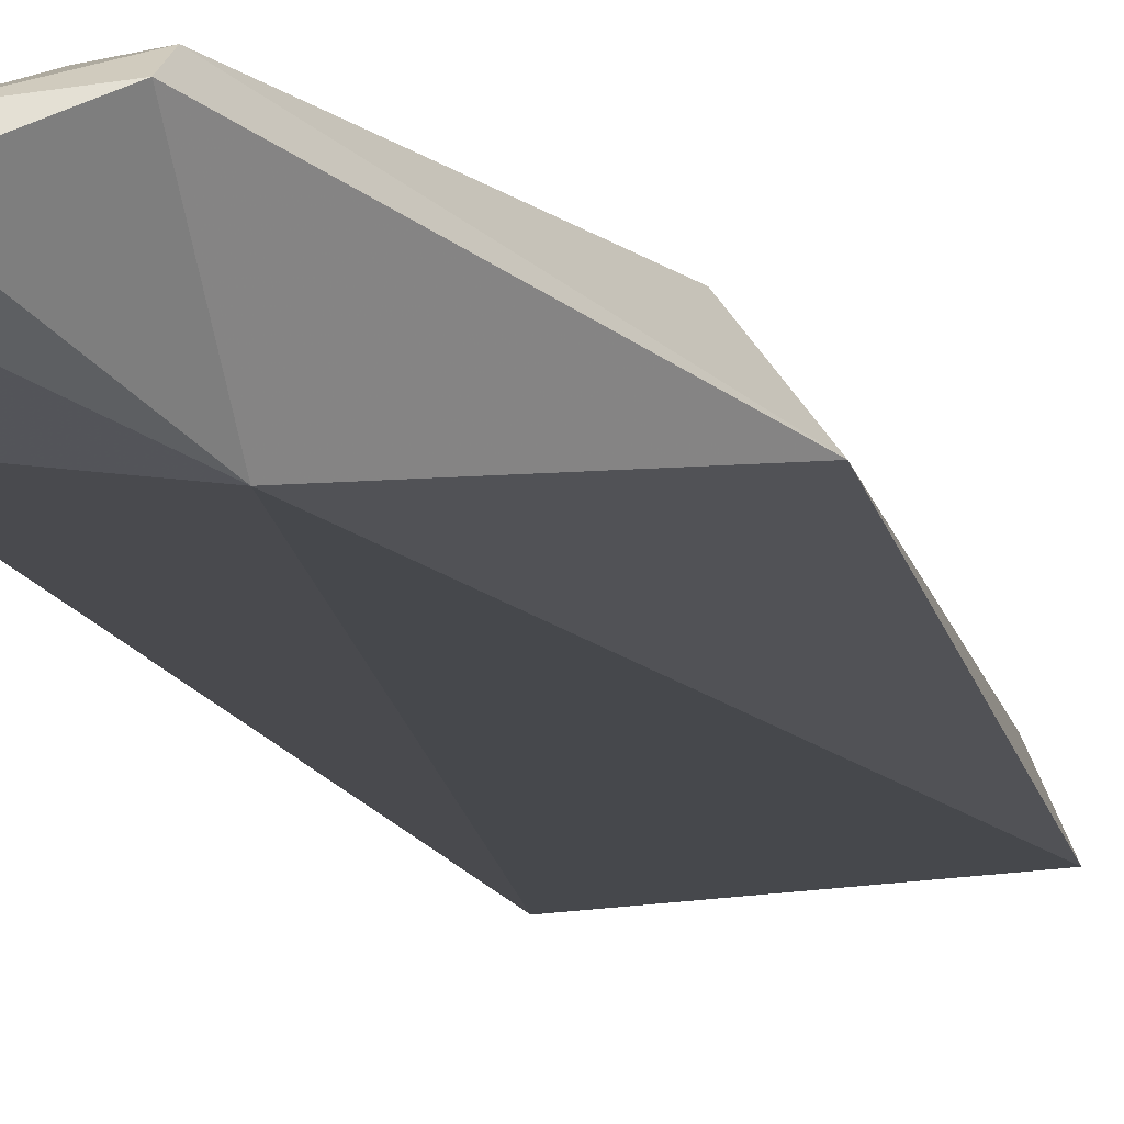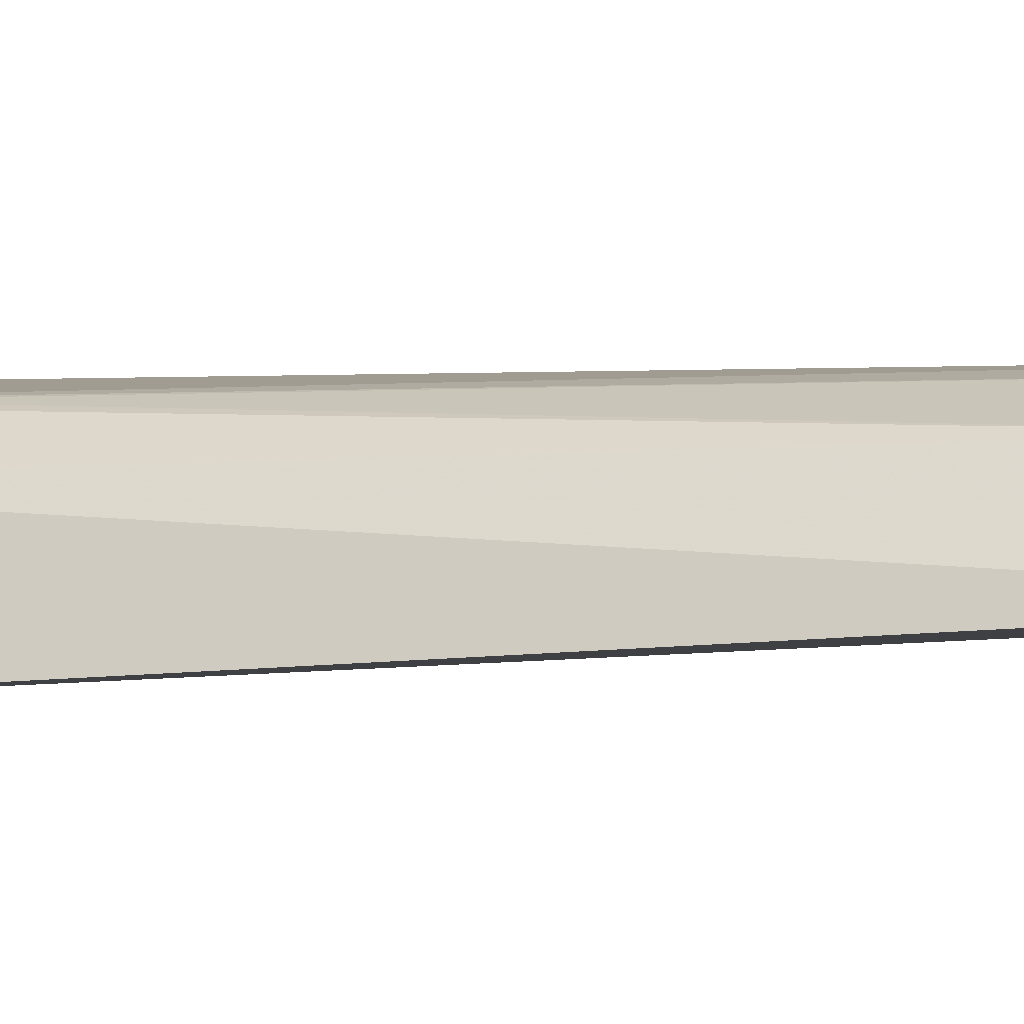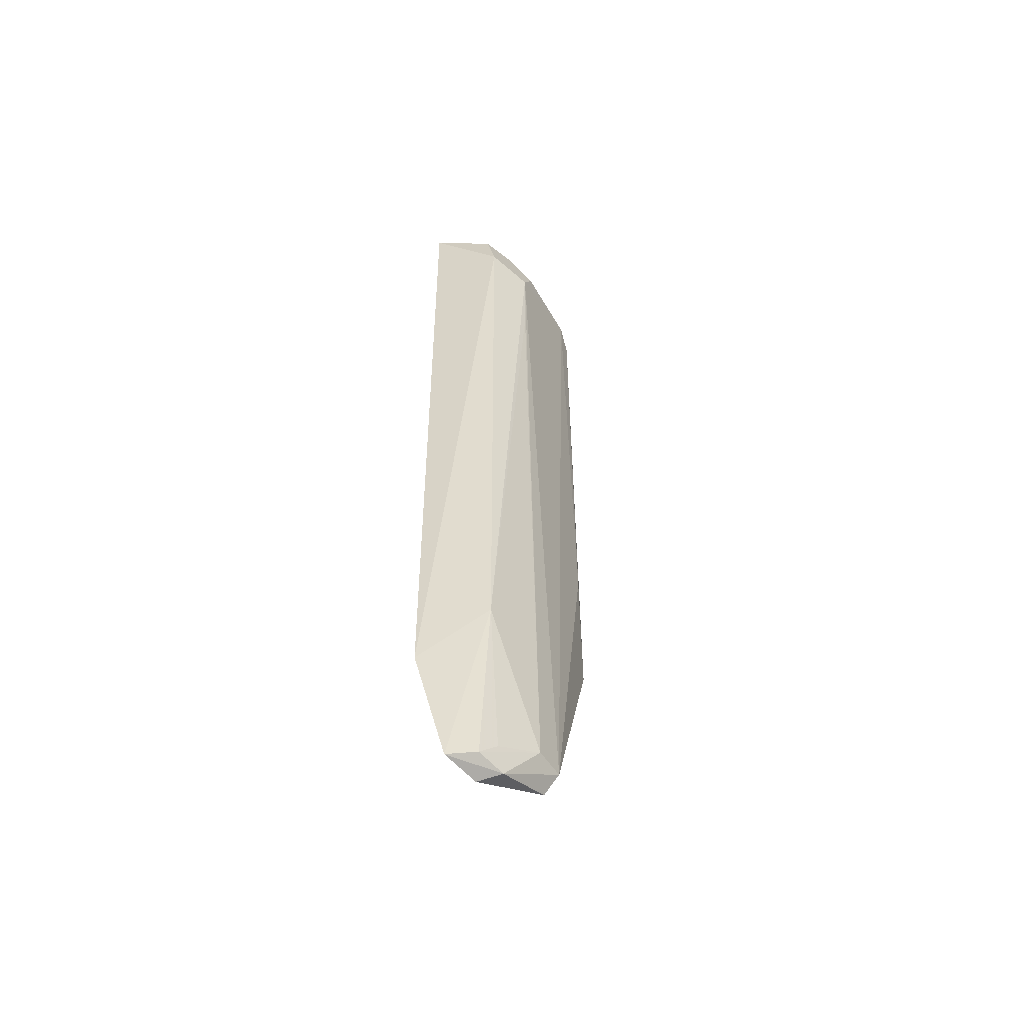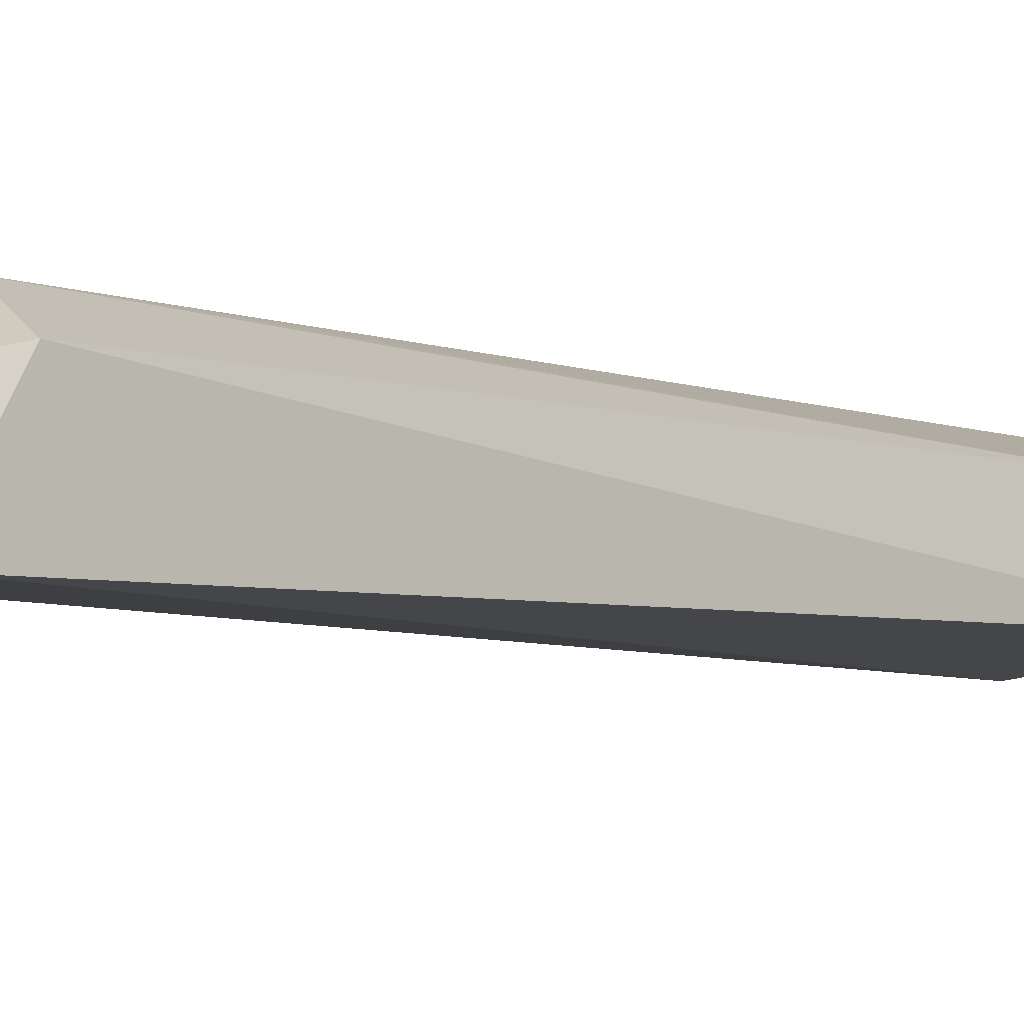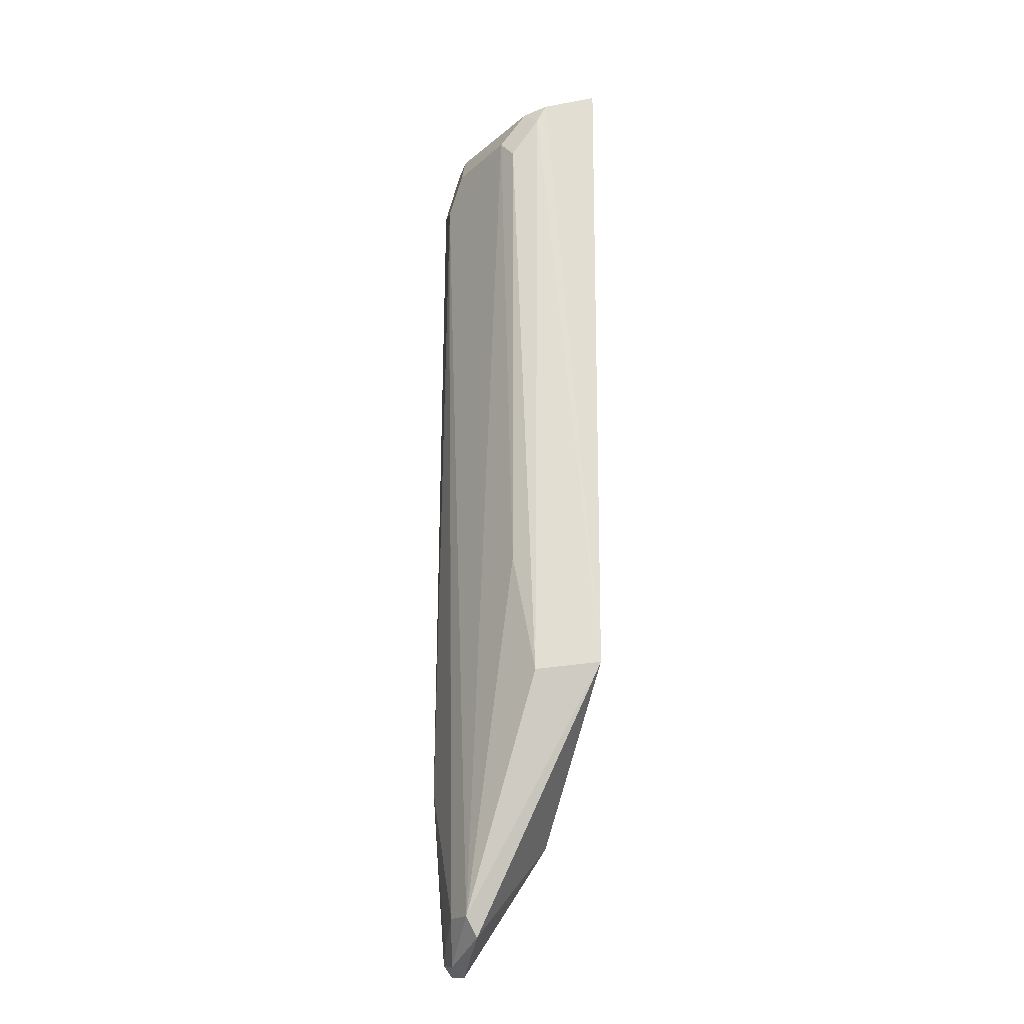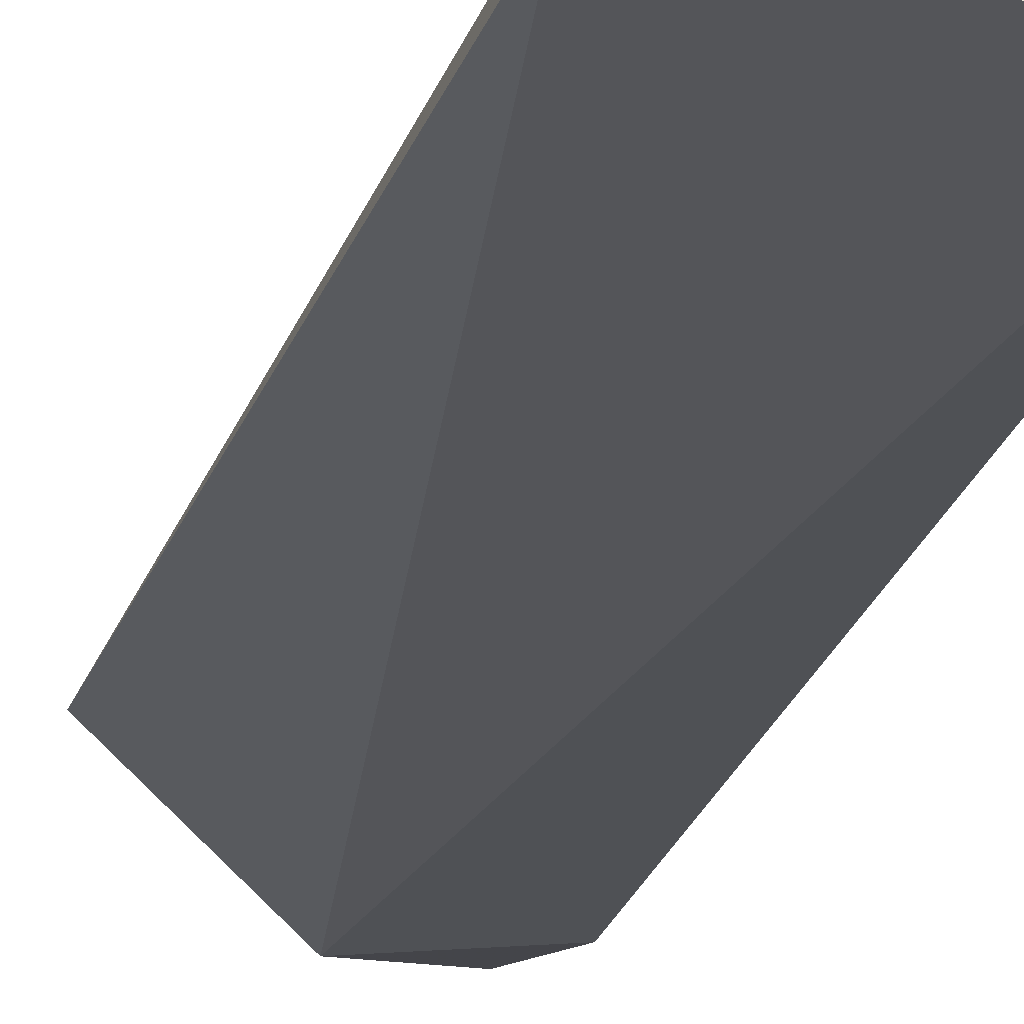
<metadata>
{"format":"obj","ext":"obj","renderer":"f3d","projection":"perspective","resolution":1024,"background":"white","views":[{"elev":-11.5,"azim":-168.0,"up":"+Y"},{"elev":3.2,"azim":65.2,"up":"+Y"},{"elev":-54.3,"azim":116.2,"up":"+Z"},{"elev":-3.8,"azim":32.8,"up":"+Y"},{"elev":-21.7,"azim":-127.6,"up":"+Z"},{"elev":-23.2,"azim":-14.2,"up":"+Y"}]}
</metadata>
<code>
v 0.09227 0.06443 0.2673
v 0.09099 0.09351 -0.4477
v 0.08074 0.1175 0.2141
v -0.02509 0.1361 0.2303
v -0.08767 0.08882 -0.2348
v 0.03607 0.1344 -0.4134
v 0.05094 0.1186 0.2571
v 0.1021 0.07383 -0.3561
v -0.07466 0.07523 0.2761
v 0.08191 0.1201 -0.3082
v 0.05126 0.1345 0.1995
v -0.05808 0.1278 -0.2406
v 0.01461 0.1264 -0.4291
v 0.0755 0.1078 0.2571
v 0.01386 0.0619 -0.3561
v -0.0409 0.1226 0.2571
v 0.07769 0.111 -0.4409
v 0.01352 0.1372 -0.4141
v 0.0511 0.1341 0.1288
v 0.0355 0.1331 0.2294
v 0.06356 0.1018 -0.4508
v -0.03968 0.1346 0.2147
v 0.06605 0.1185 -0.4284
v 0.0574 0.1182 -0.4452
v -0.05515 0.1203 0.2453
v -0.0398 0.1349 -0.1485
v -0.05859 0.114 0.2598
f 8 3 1
f 9 1 7
f 10 8 2
f 10 3 8
f 11 3 10
f 14 7 1
f 14 1 3
f 14 3 11
f 15 2 8
f 15 5 13
f 15 9 5
f 15 8 1
f 15 1 9
f 16 9 7
f 16 7 4
f 17 10 2
f 18 11 6
f 18 4 11
f 18 13 5
f 18 5 12
f 19 11 10
f 19 10 6
f 19 6 11
f 20 11 4
f 20 4 7
f 20 14 11
f 20 7 14
f 21 15 13
f 21 2 15
f 23 17 6
f 23 6 10
f 23 10 17
f 24 13 18
f 24 21 13
f 24 17 2
f 24 2 21
f 24 18 6
f 24 6 17
f 25 22 12
f 25 12 5
f 25 16 4
f 25 4 22
f 26 18 12
f 26 12 22
f 26 22 4
f 26 4 18
f 27 25 5
f 27 5 9
f 27 9 16
f 27 16 25

</code>
